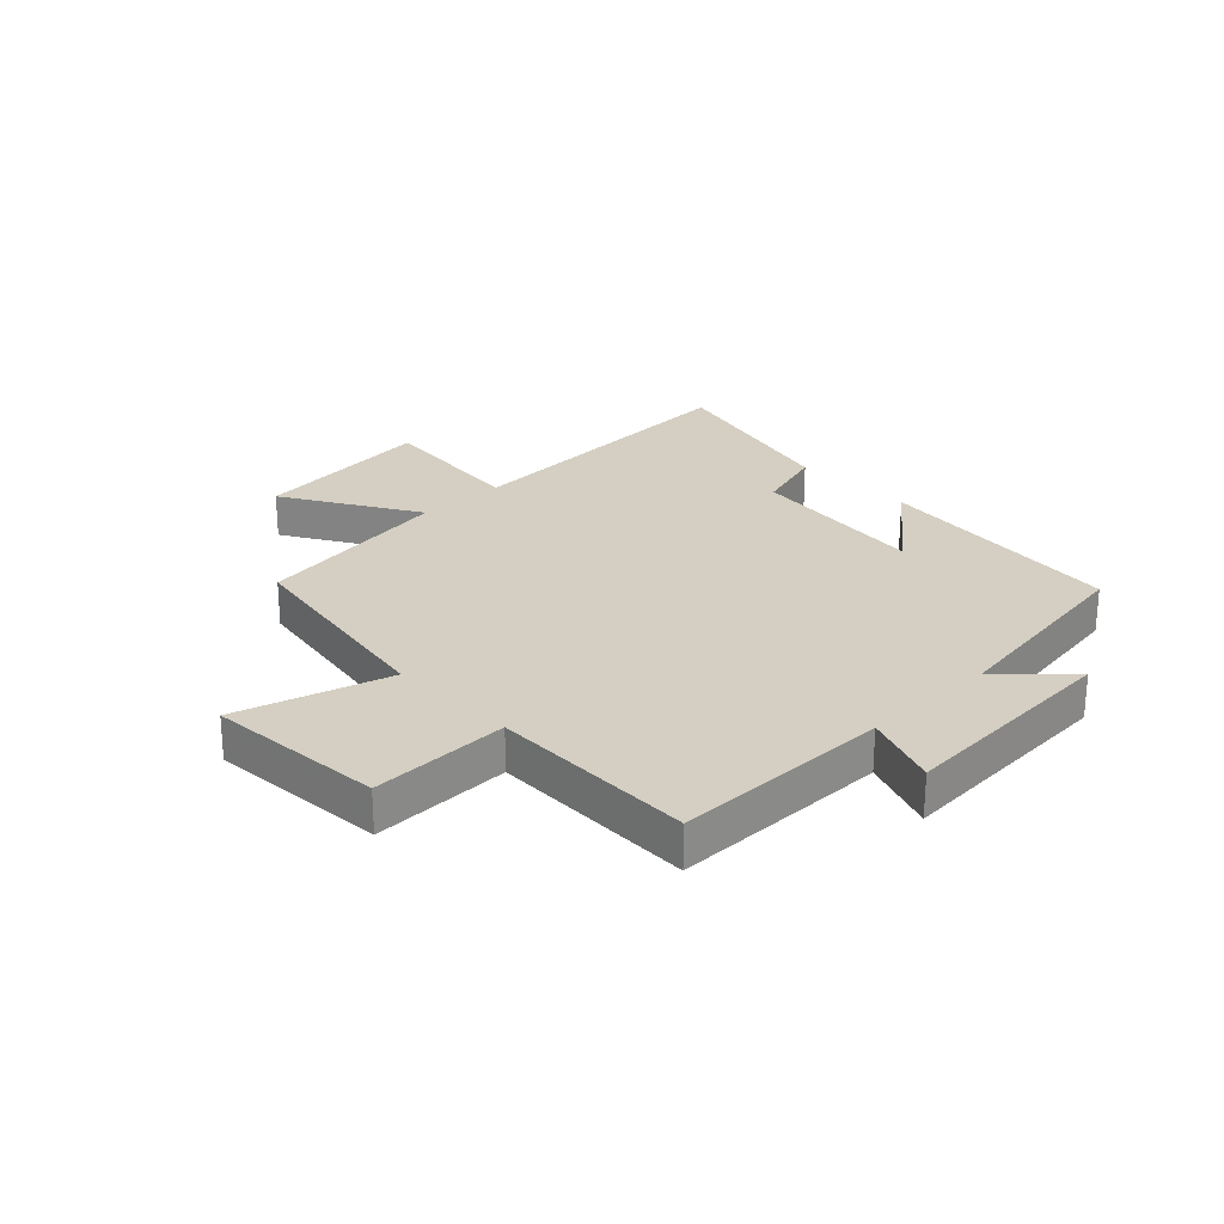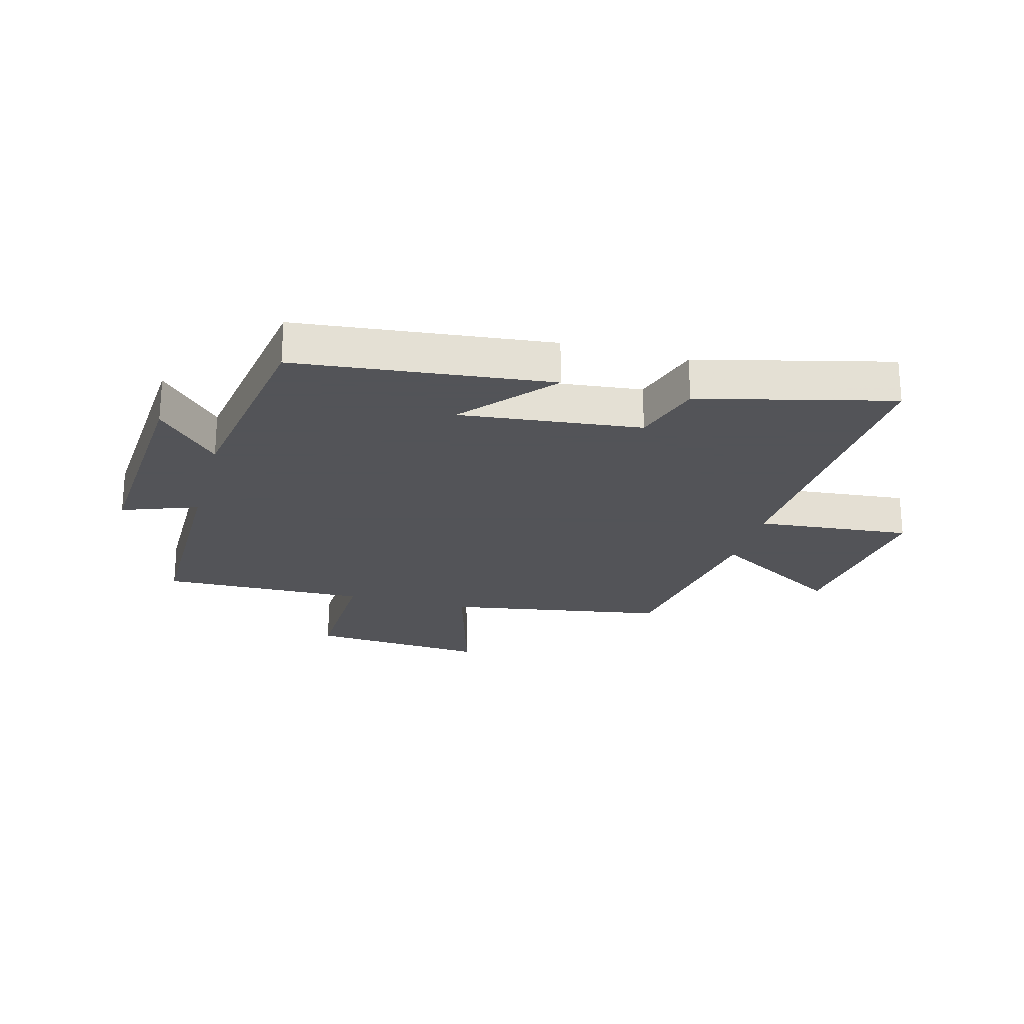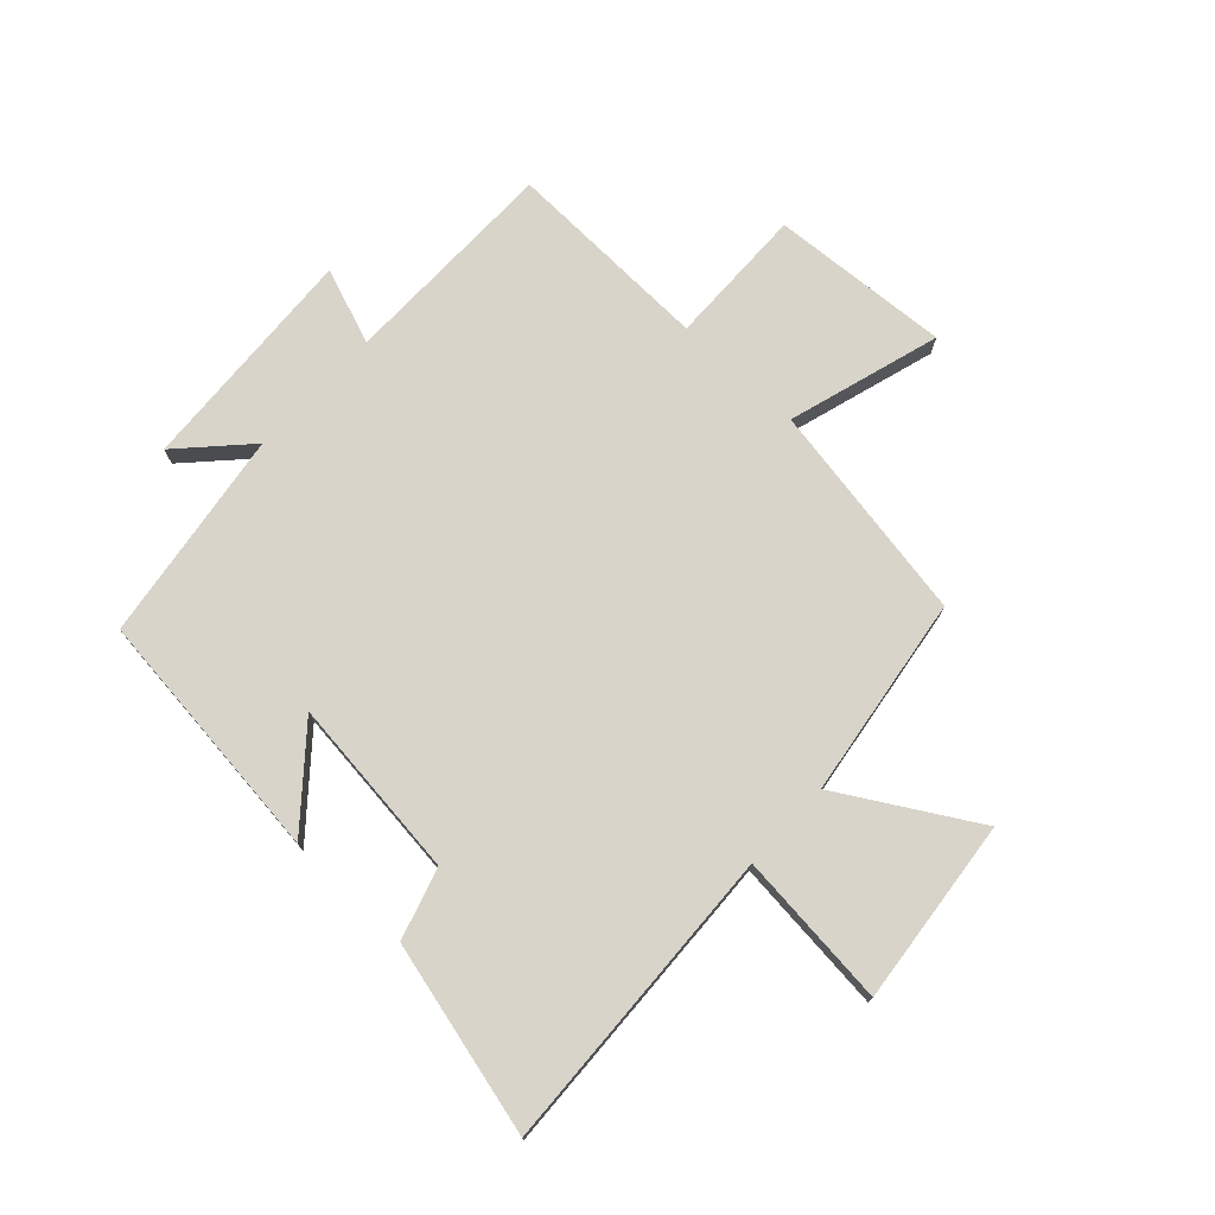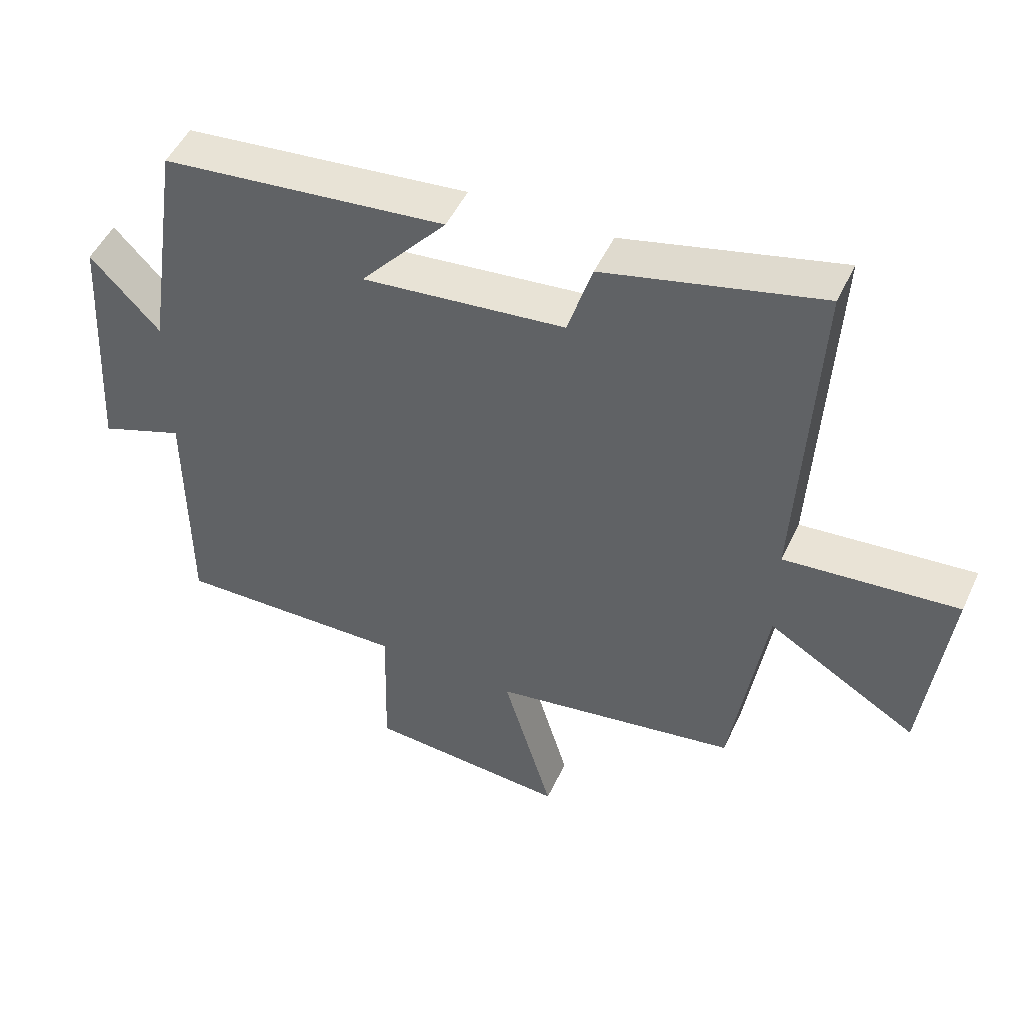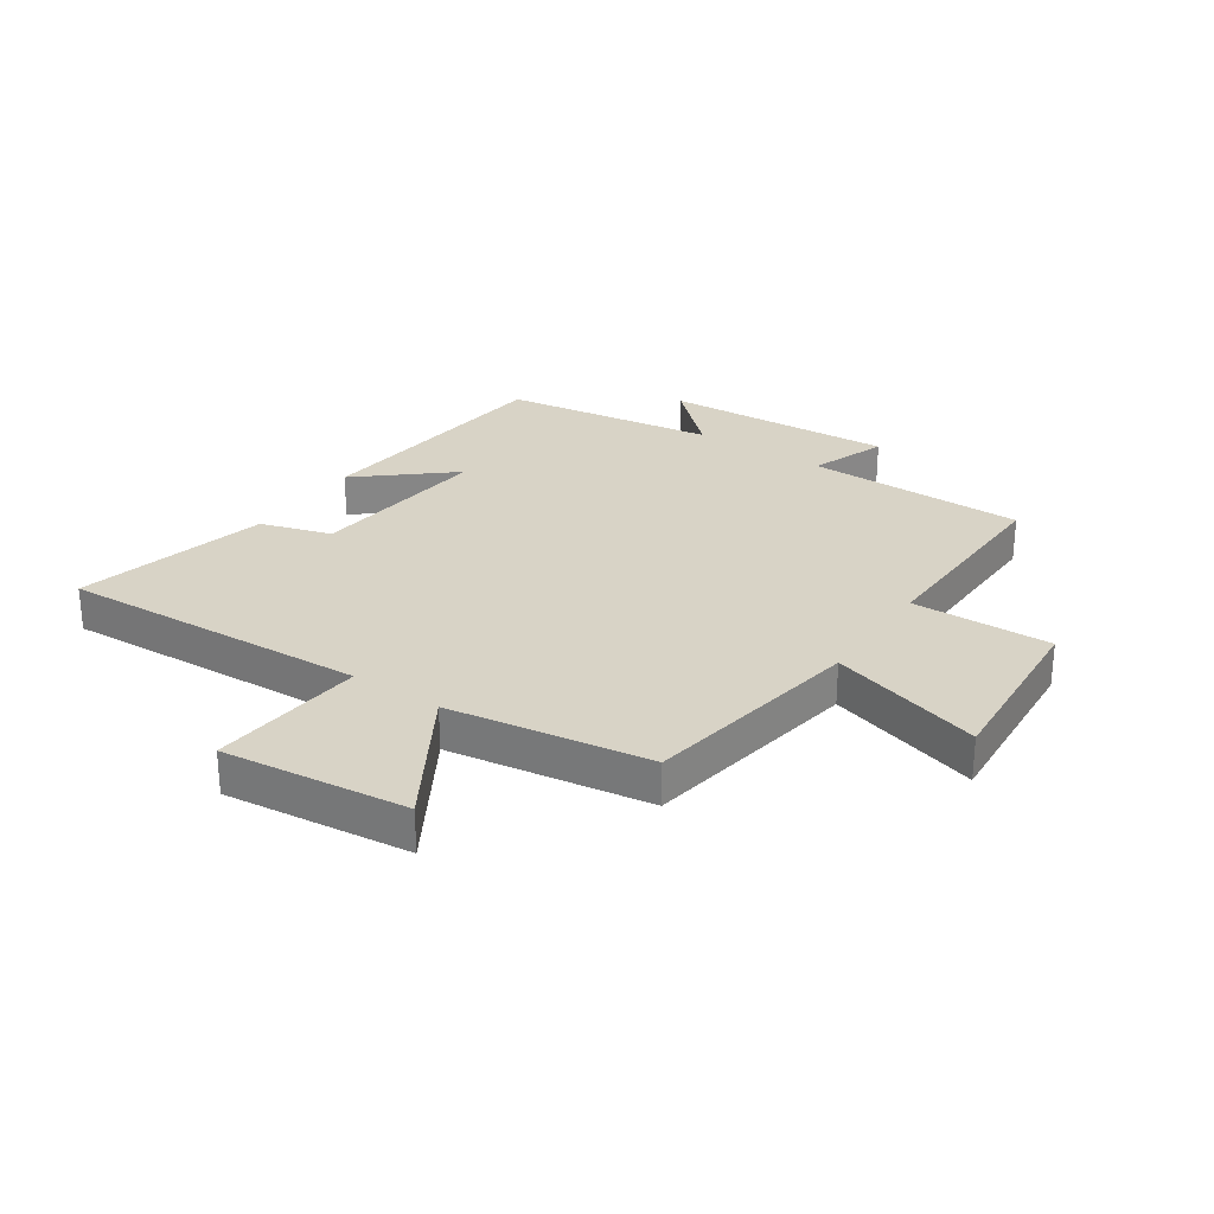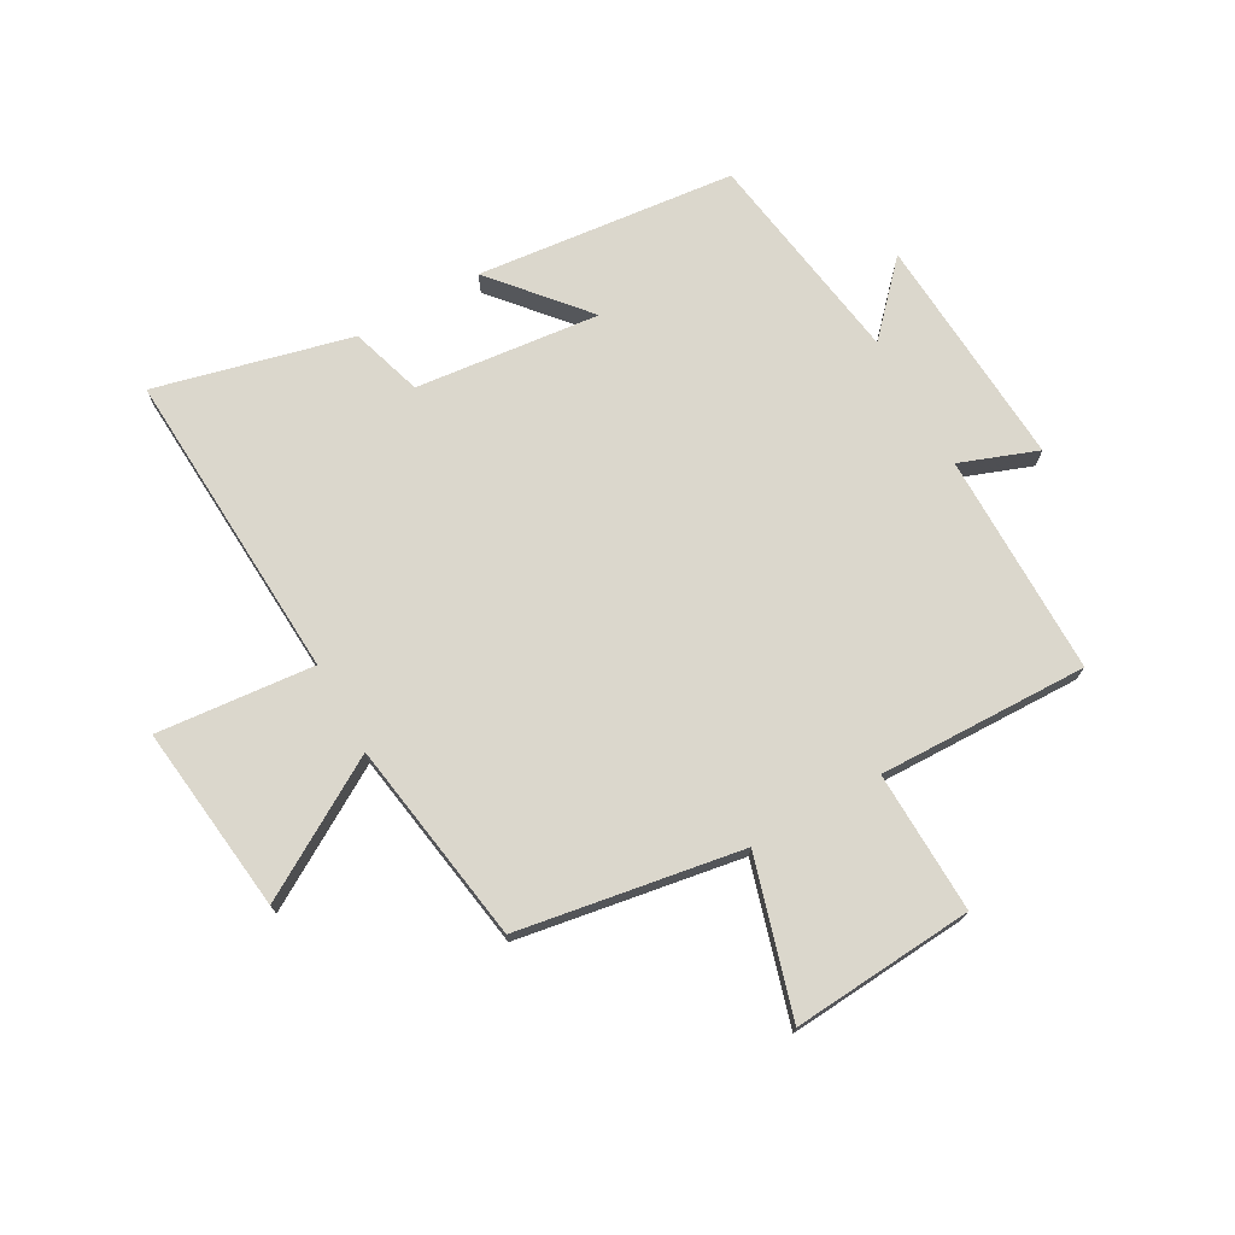
<metadata>
{"format":"obj","ext":"obj","renderer":"f3d","projection":"perspective","resolution":1024,"background":"white","views":[{"elev":25.4,"azim":-134.0,"up":"+Y"},{"elev":-23.4,"azim":-15.2,"up":"+Y"},{"elev":75.0,"azim":43.2,"up":"+Y"},{"elev":49.8,"azim":24.5,"up":"+Z"},{"elev":28.2,"azim":124.1,"up":"+Y"},{"elev":73.3,"azim":150.6,"up":"+Y"}]}
</metadata>
<code>
v -0.499 0.07 -0.509
v -0.5 0.07 -0.137
v -0.629 0.07 -0.185
v -0.605 0.07 0.205
v -0.5 0.07 0.093
v -0.446 0.07 0.453
v -0.014 0.07 0.5
v -0.145 0.07 0.346
v 0.163 0.07 0.38
v 0.2 0.07 0.5
v 0.527 0.07 0.581
v 0.5 0.07 0.058
v 0.763 0.07 0.083
v 0.727 0.07 -0.231
v 0.5 0.07 -0.096
v 0.448 0.07 -0.437
v 0.074 0.07 -0.5
v 0.15 0.07 -0.759
v -0.154 0.07 -0.737
v -0.148 0.07 -0.5
v -0.499 0 -0.509
v -0.5 0 -0.137
v -0.629 0 -0.185
v -0.605 0 0.205
v -0.5 0 0.093
v -0.446 0 0.453
v -0.014 0 0.5
v -0.145 0 0.346
v 0.163 0 0.38
v 0.2 0 0.5
v 0.527 0 0.581
v 0.5 0 0.058
v 0.763 0 0.083
v 0.727 0 -0.231
v 0.5 0 -0.096
v 0.448 0 -0.437
v 0.074 0 -0.5
v 0.15 0 -0.759
v -0.154 0 -0.737
v -0.148 0 -0.5
f 17 18 19 20
f 15 16 17 20
f 15 20 1 2
f 12 13 14 15
f 12 15 2
f 9 10 11 12
f 8 9 12 2
f 5 6 7 8
f 5 8 2 3
f 3 4 5
f 40 39 38 37
f 40 37 36 35
f 22 21 40 35
f 35 34 33 32
f 22 35 32
f 32 31 30 29
f 22 32 29 28
f 28 27 26 25
f 23 22 28 25
f 25 24 23
f 1 21 22 2
f 2 22 23 3
f 3 23 24 4
f 4 24 25 5
f 5 25 26 6
f 6 26 27 7
f 7 27 28 8
f 8 28 29 9
f 9 29 30 10
f 10 30 31 11
f 11 31 32 12
f 12 32 33 13
f 13 33 34 14
f 14 34 35 15
f 15 35 36 16
f 16 36 37 17
f 17 37 38 18
f 18 38 39 19
f 19 39 40 20
f 20 40 21 1

</code>
